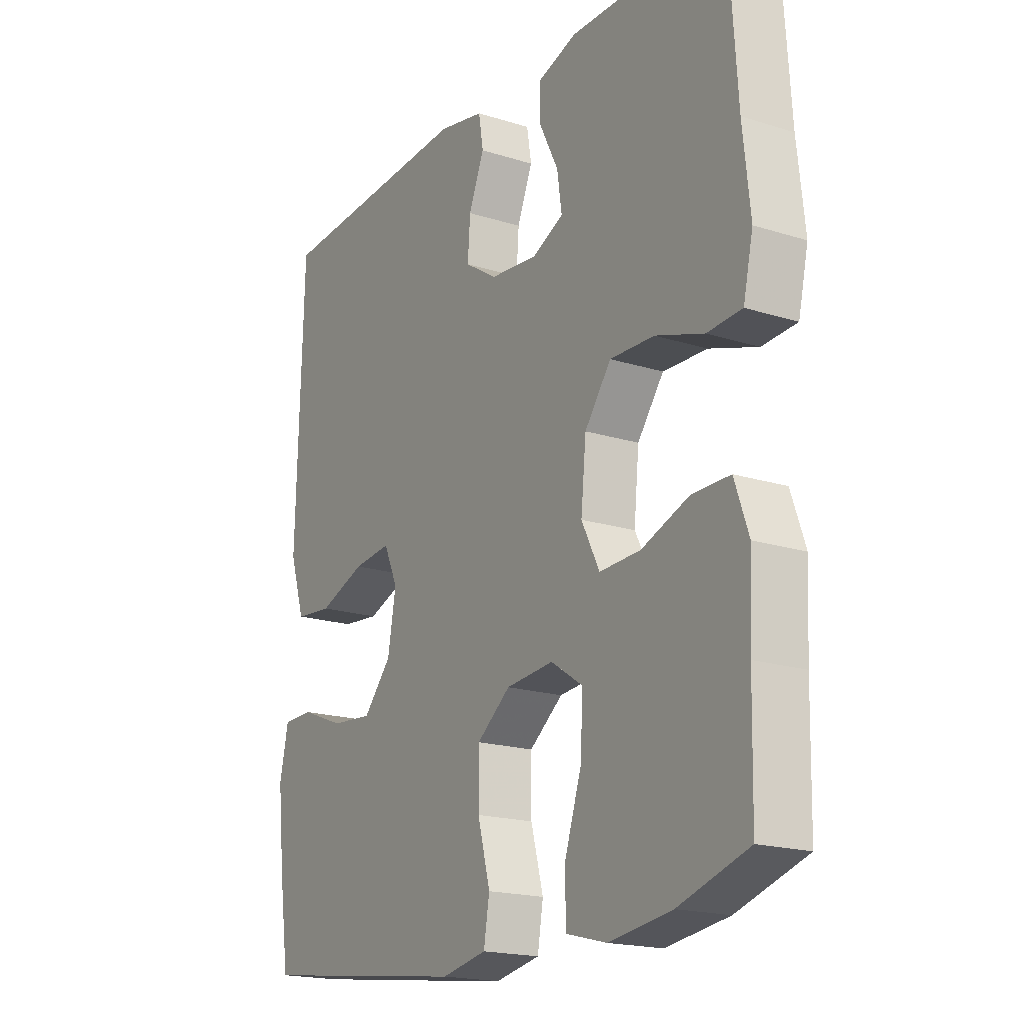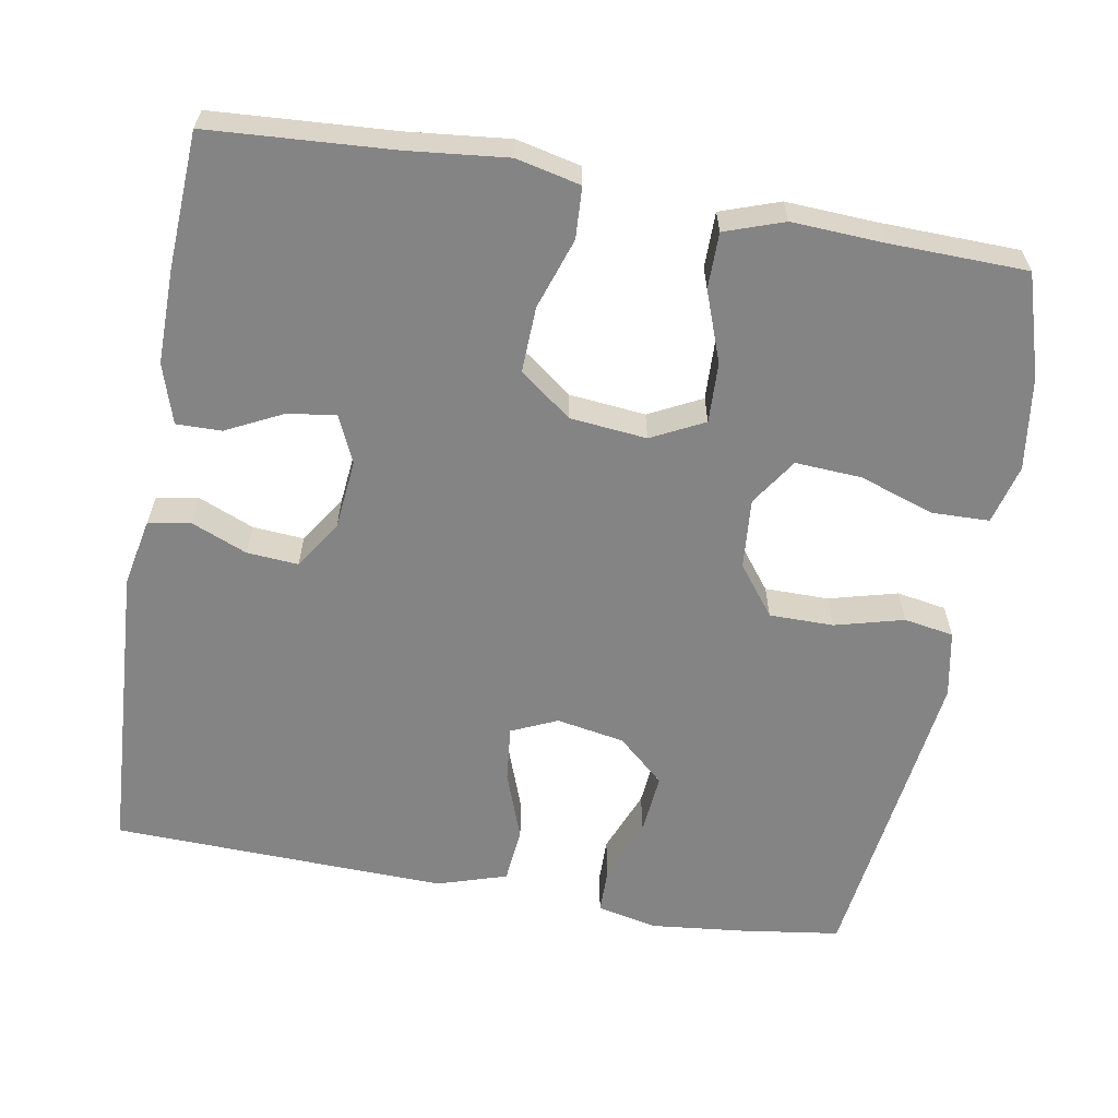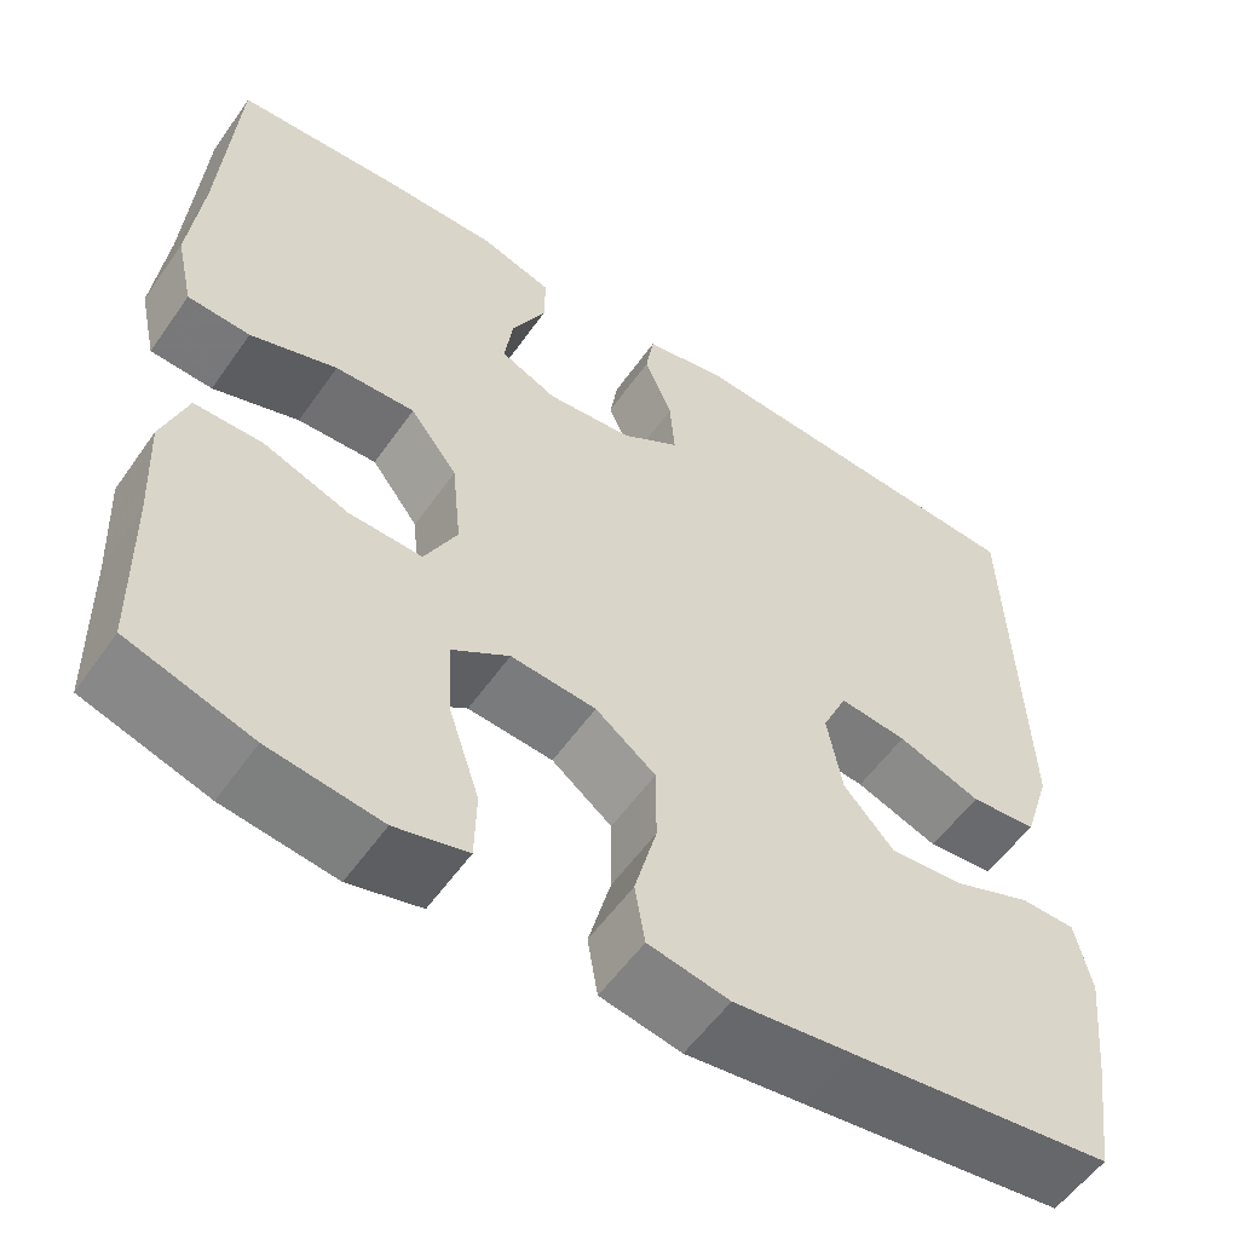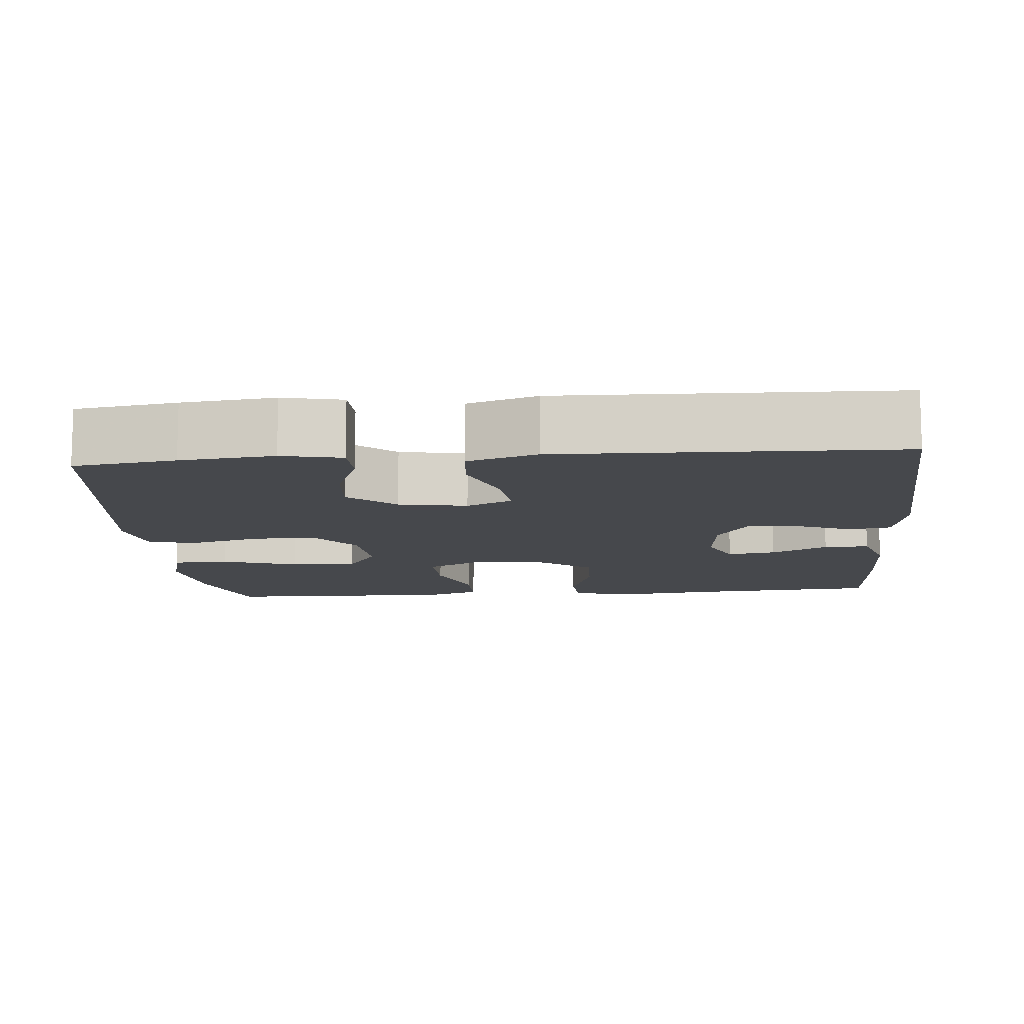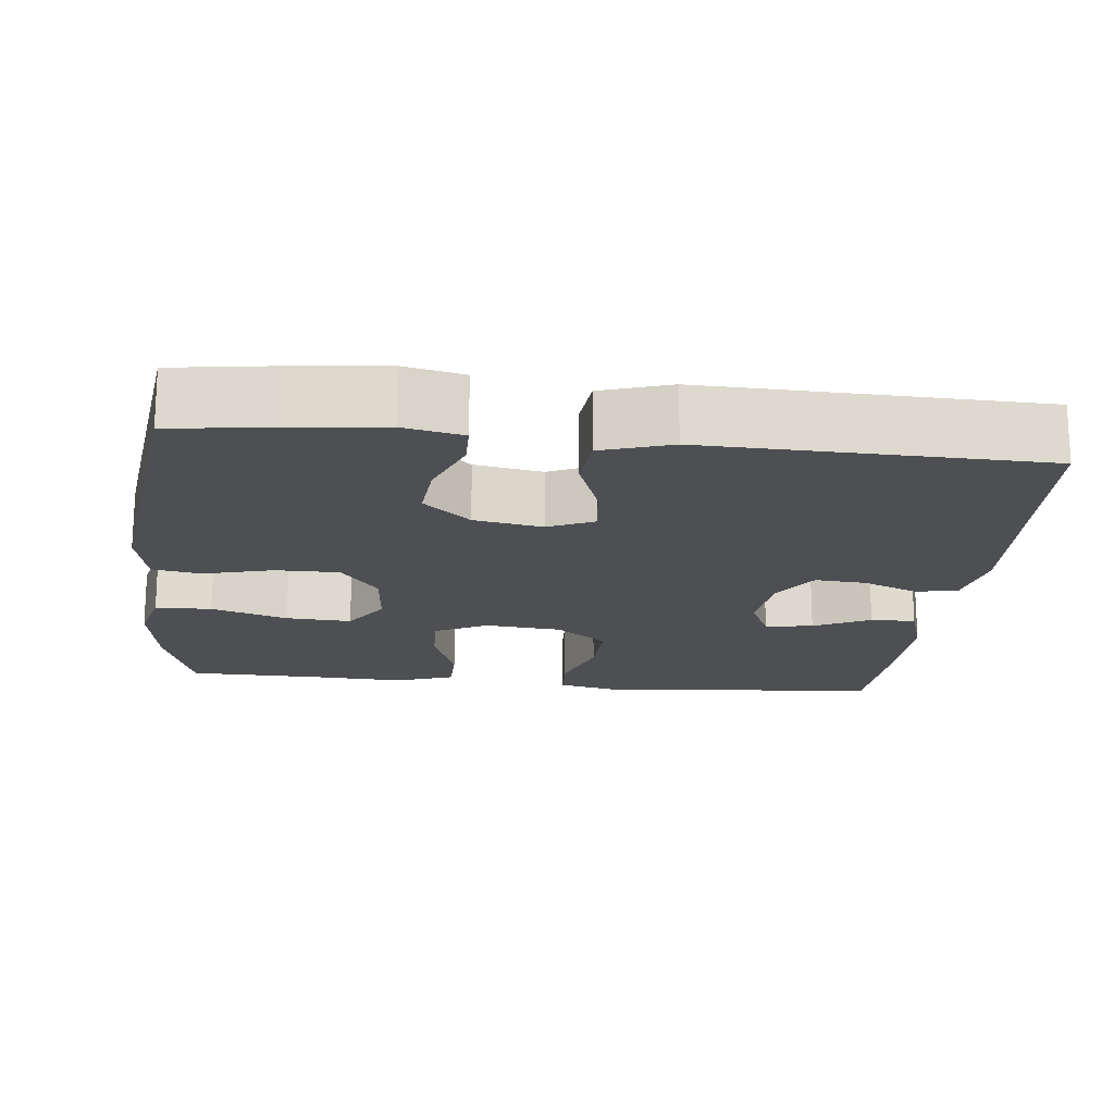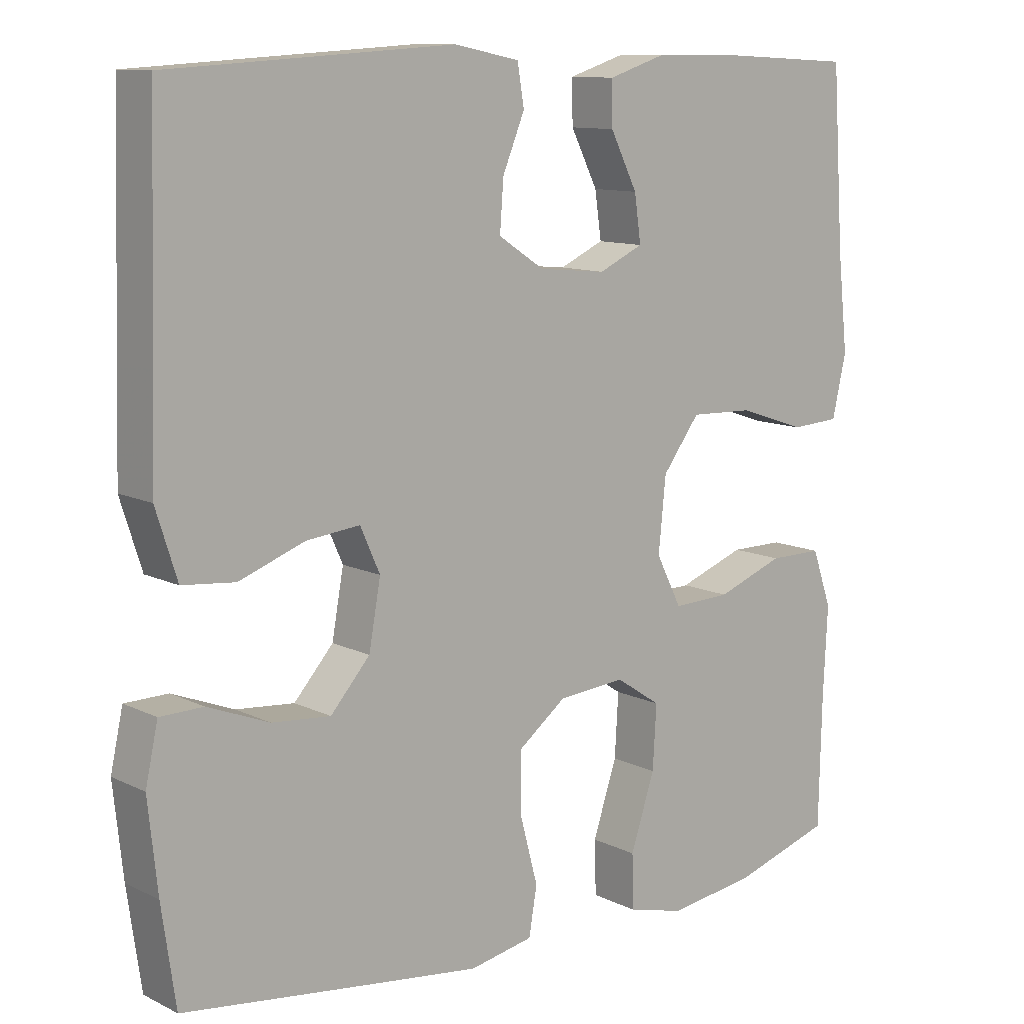
<metadata>
{"format":"obj","ext":"obj","renderer":"f3d","projection":"perspective","resolution":1024,"background":"white","views":[{"elev":-18.7,"azim":58.9,"up":"+Z"},{"elev":-61.5,"azim":79.9,"up":"+Y"},{"elev":-56.0,"azim":145.4,"up":"+Z"},{"elev":-11.3,"azim":-84.9,"up":"+Y"},{"elev":-18.0,"azim":-96.1,"up":"+Y"},{"elev":11.0,"azim":-40.0,"up":"+Z"}]}
</metadata>
<code>
v -0.5 0.07 0.5
v -0.111 0.07 0.524
v -0.022 0.07 0.506
v -0.013 0.07 0.451
v -0.043 0.07 0.378
v -0.048 0.07 0.311
v 0.015 0.07 0.27
v 0.107 0.07 0.261
v 0.168 0.07 0.289
v 0.159 0.07 0.352
v 0.122 0.07 0.426
v 0.121 0.07 0.485
v 0.199 0.07 0.51
v 0.323 0.07 0.509
v 0.5 0.07 0.5
v 0.516 0.07 0.26
v 0.53 0.07 0.13
v 0.511 0.07 0.046
v 0.444 0.07 0.042
v 0.351 0.07 0.073
v 0.265 0.07 0.076
v 0.214 0.07 0.008
v 0.204 0.07 -0.092
v 0.239 0.07 -0.161
v 0.318 0.07 -0.158
v 0.41 0.07 -0.124
v 0.483 0.07 -0.124
v 0.51 0.07 -0.201
v 0.504 0.07 -0.321
v 0.5 0.07 -0.5
v 0.366 0.07 -0.542
v 0.245 0.07 -0.559
v 0.167 0.07 -0.539
v 0.165 0.07 -0.465
v 0.198 0.07 -0.365
v 0.203 0.07 -0.279
v 0.141 0.07 -0.238
v 0.049 0.07 -0.246
v -0.016 0.07 -0.296
v -0.016 0.07 -0.38
v 0.008 0.07 -0.47
v -0.003 0.07 -0.535
v -0.09 0.07 -0.552
v -0.218 0.07 -0.536
v -0.5 0.07 -0.5
v -0.519 0.07 -0.367
v -0.532 0.07 -0.245
v -0.515 0.07 -0.167
v -0.456 0.07 -0.166
v -0.372 0.07 -0.199
v -0.292 0.07 -0.206
v -0.238 0.07 -0.145
v -0.222 0.07 -0.056
v -0.249 0.07 0.004
v -0.322 0.07 -0.004
v -0.412 0.07 -0.037
v -0.484 0.07 -0.03
v -0.513 0.07 0.061
v -0.509 0.07 0.199
v -0.5 0 0.5
v -0.111 0 0.524
v -0.022 0 0.506
v -0.013 0 0.451
v -0.043 0 0.378
v -0.048 0 0.311
v 0.015 0 0.27
v 0.107 0 0.261
v 0.168 0 0.289
v 0.159 0 0.352
v 0.122 0 0.426
v 0.121 0 0.485
v 0.199 0 0.51
v 0.323 0 0.509
v 0.5 0 0.5
v 0.516 0 0.26
v 0.53 0 0.13
v 0.511 0 0.046
v 0.444 0 0.042
v 0.351 0 0.073
v 0.265 0 0.076
v 0.214 0 0.008
v 0.204 0 -0.092
v 0.239 0 -0.161
v 0.318 0 -0.158
v 0.41 0 -0.124
v 0.483 0 -0.124
v 0.51 0 -0.201
v 0.504 0 -0.321
v 0.5 0 -0.5
v 0.366 0 -0.542
v 0.245 0 -0.559
v 0.167 0 -0.539
v 0.165 0 -0.465
v 0.198 0 -0.365
v 0.203 0 -0.279
v 0.141 0 -0.238
v 0.049 0 -0.246
v -0.016 0 -0.296
v -0.016 0 -0.38
v 0.008 0 -0.47
v -0.003 0 -0.535
v -0.09 0 -0.552
v -0.218 0 -0.536
v -0.5 0 -0.5
v -0.519 0 -0.367
v -0.532 0 -0.245
v -0.515 0 -0.167
v -0.456 0 -0.166
v -0.372 0 -0.199
v -0.292 0 -0.206
v -0.238 0 -0.145
v -0.222 0 -0.056
v -0.249 0 0.004
v -0.322 0 -0.004
v -0.412 0 -0.037
v -0.484 0 -0.03
v -0.513 0 0.061
v -0.509 0 0.199
f 55 56 57 58
f 54 55 58 59
f 47 48 49 50
f 47 50 51
f 46 47 51
f 45 46 51
f 44 45 51 52
f 40 41 42 43
f 39 40 43 44
f 32 33 34 35
f 32 35 36
f 29 30 31 32
f 29 32 36
f 28 29 36 37
f 25 26 27 28
f 24 25 28 37
f 17 18 19 20
f 16 17 20 21
f 15 16 21
f 14 15 21 22
f 10 11 12 13
f 9 10 13 14
f 2 3 4 5
f 2 5 6
f 54 59 1 2
f 53 54 2 6
f 39 44 52 53
f 38 39 53 6
f 23 24 37 38
f 22 23 38 6
f 9 14 22
f 8 9 22
f 7 8 22
f 6 7 22
f 117 116 115 114
f 118 117 114 113
f 109 108 107 106
f 110 109 106
f 110 106 105
f 110 105 104
f 111 110 104 103
f 102 101 100 99
f 103 102 99 98
f 94 93 92 91
f 95 94 91
f 91 90 89 88
f 95 91 88
f 96 95 88 87
f 87 86 85 84
f 96 87 84 83
f 79 78 77 76
f 80 79 76 75
f 80 75 74
f 81 80 74 73
f 72 71 70 69
f 73 72 69 68
f 64 63 62 61
f 65 64 61
f 61 60 118 113
f 65 61 113 112
f 112 111 103 98
f 65 112 98 97
f 97 96 83 82
f 65 97 82 81
f 81 73 68
f 81 68 67
f 81 67 66
f 81 66 65
f 1 60 61 2
f 2 61 62 3
f 3 62 63 4
f 4 63 64 5
f 5 64 65 6
f 6 65 66 7
f 7 66 67 8
f 8 67 68 9
f 9 68 69 10
f 10 69 70 11
f 11 70 71 12
f 12 71 72 13
f 13 72 73 14
f 14 73 74 15
f 15 74 75 16
f 16 75 76 17
f 17 76 77 18
f 18 77 78 19
f 19 78 79 20
f 20 79 80 21
f 21 80 81 22
f 22 81 82 23
f 23 82 83 24
f 24 83 84 25
f 25 84 85 26
f 26 85 86 27
f 27 86 87 28
f 28 87 88 29
f 29 88 89 30
f 30 89 90 31
f 31 90 91 32
f 32 91 92 33
f 33 92 93 34
f 34 93 94 35
f 35 94 95 36
f 36 95 96 37
f 37 96 97 38
f 38 97 98 39
f 39 98 99 40
f 40 99 100 41
f 41 100 101 42
f 42 101 102 43
f 43 102 103 44
f 44 103 104 45
f 45 104 105 46
f 46 105 106 47
f 47 106 107 48
f 48 107 108 49
f 49 108 109 50
f 50 109 110 51
f 51 110 111 52
f 52 111 112 53
f 53 112 113 54
f 54 113 114 55
f 55 114 115 56
f 56 115 116 57
f 57 116 117 58
f 58 117 118 59
f 59 118 60 1

</code>
